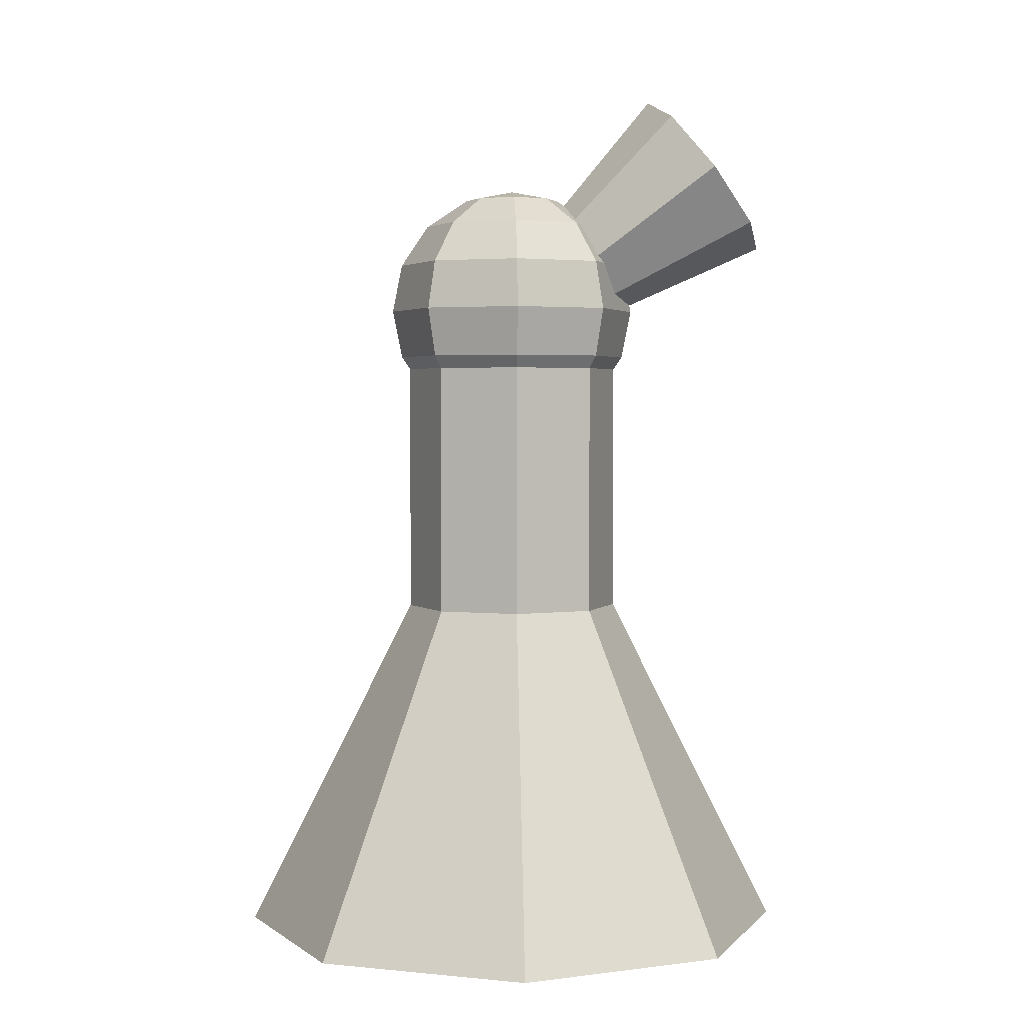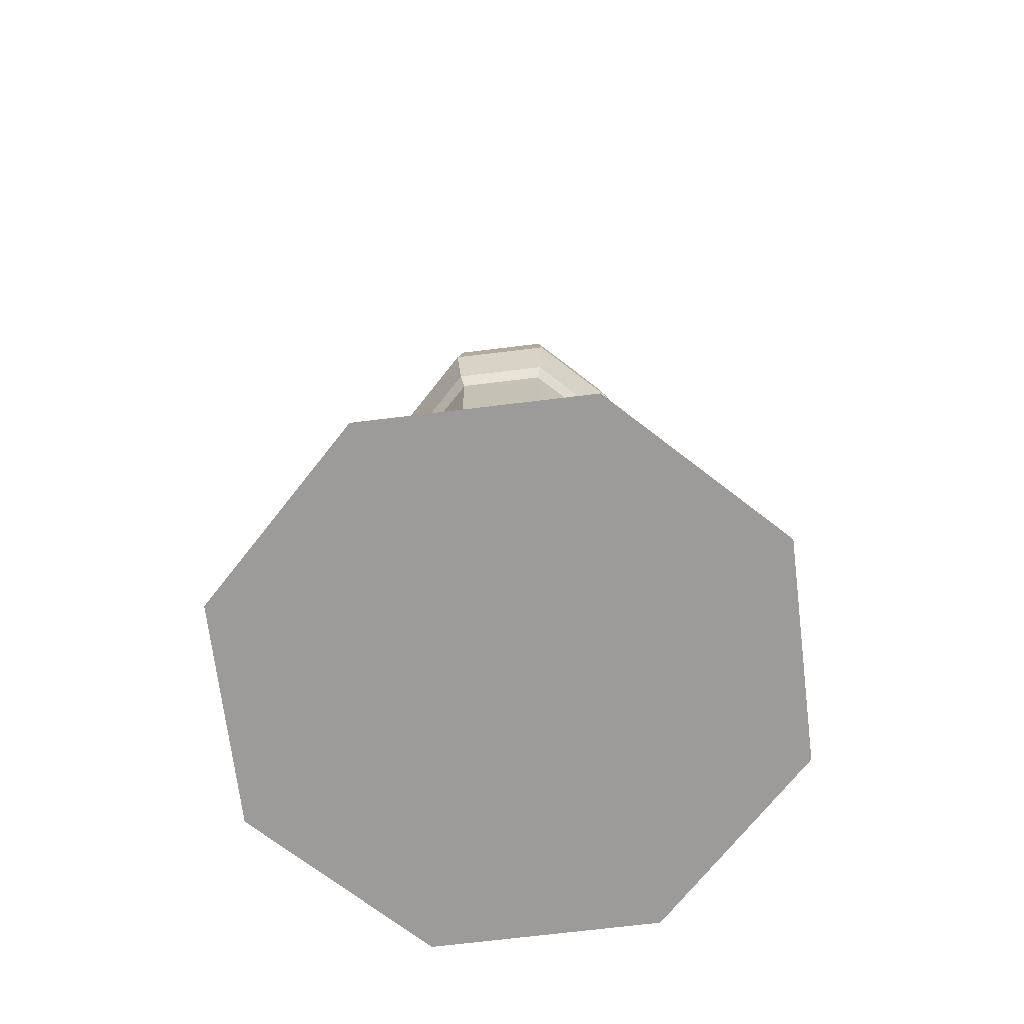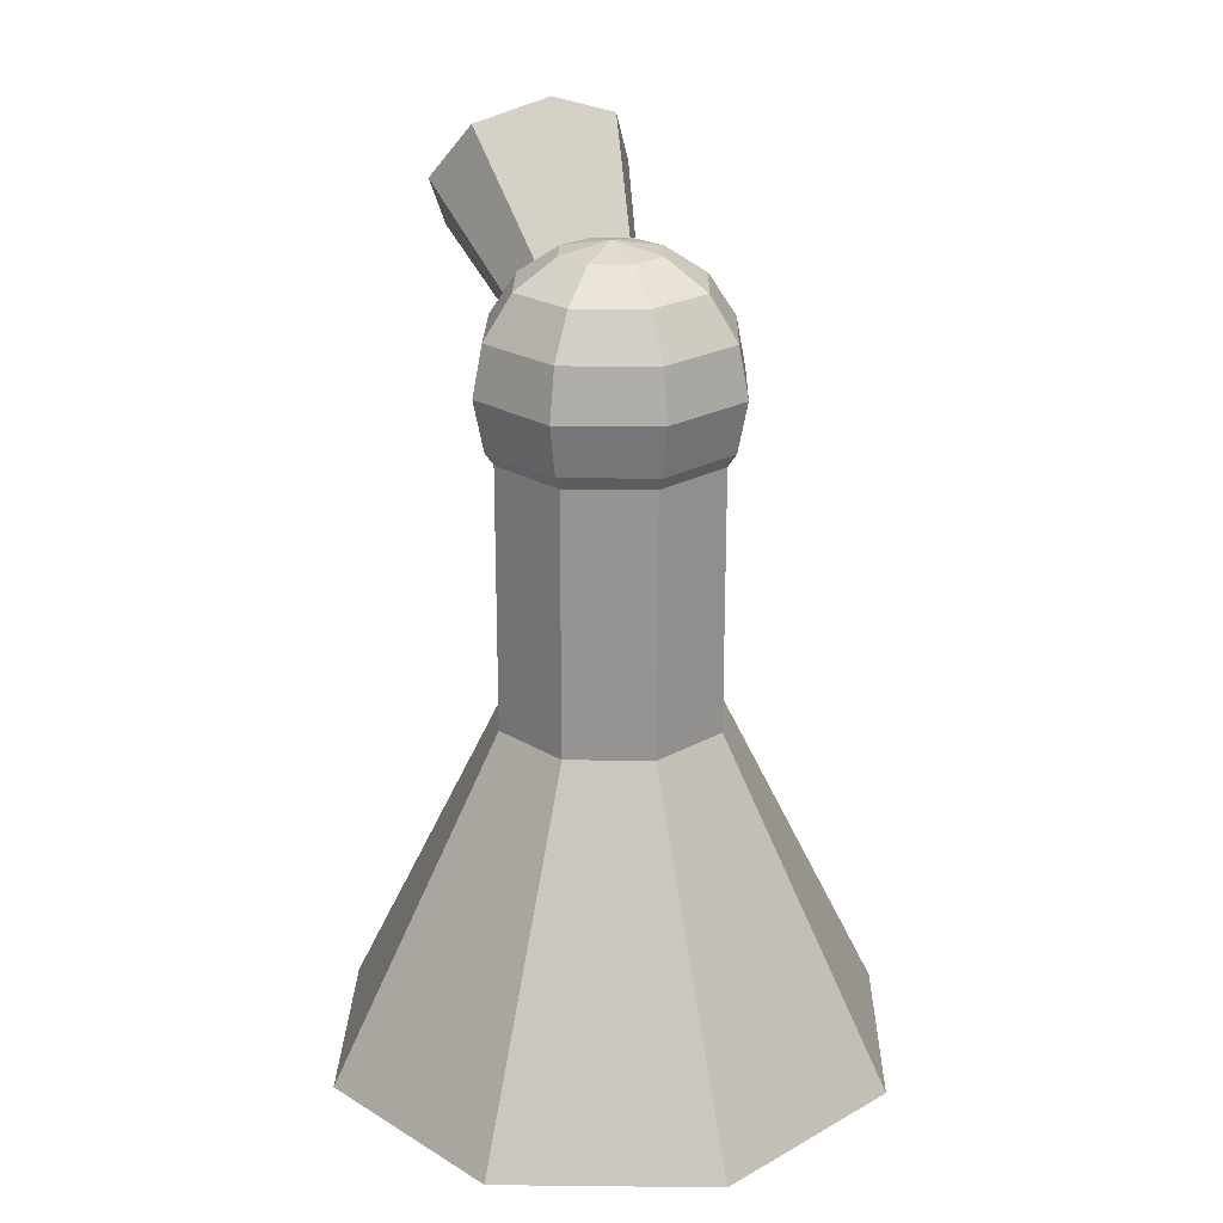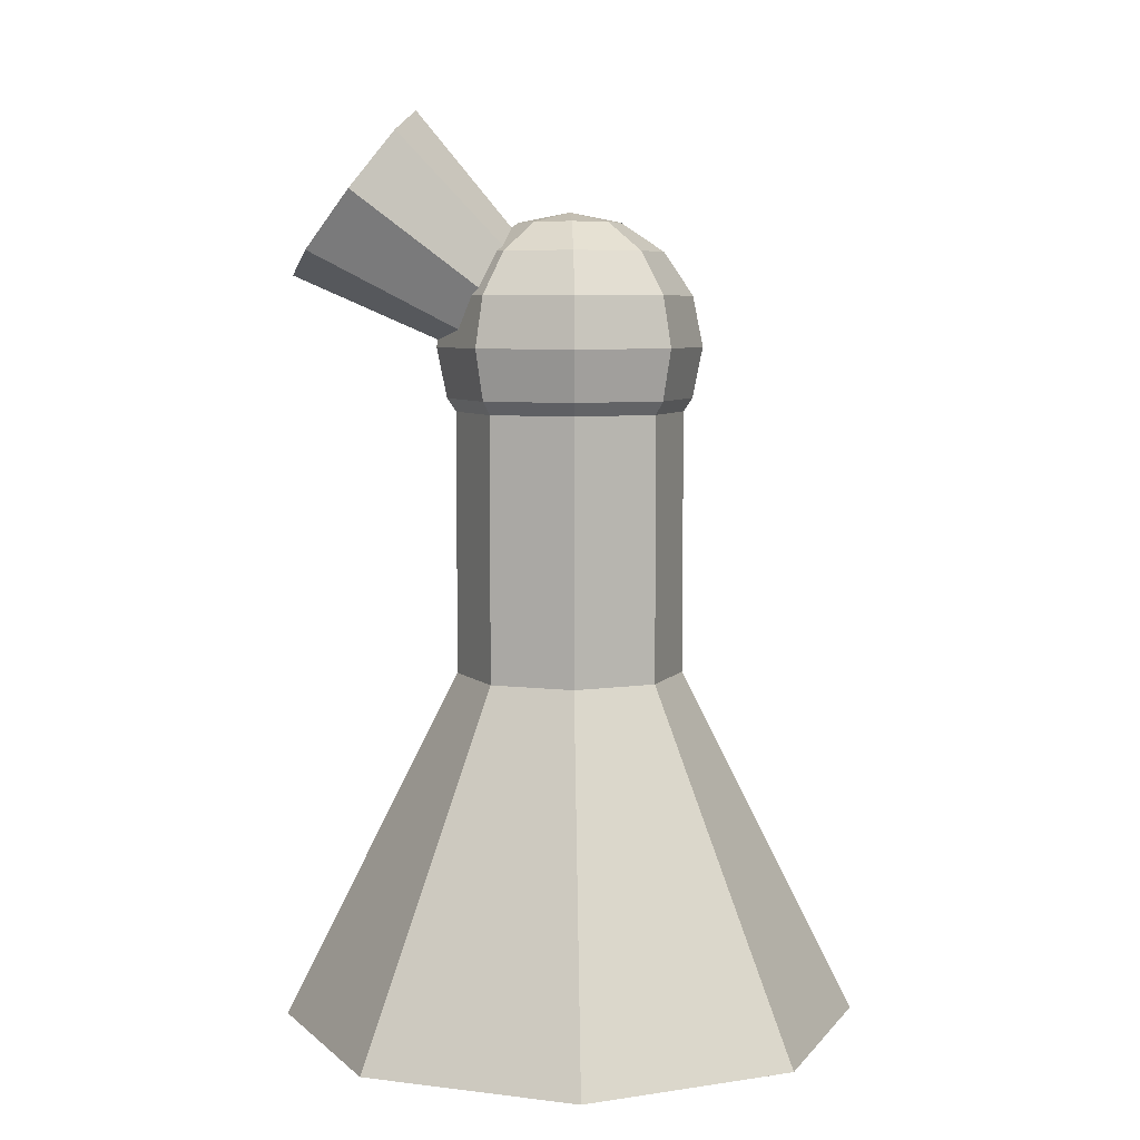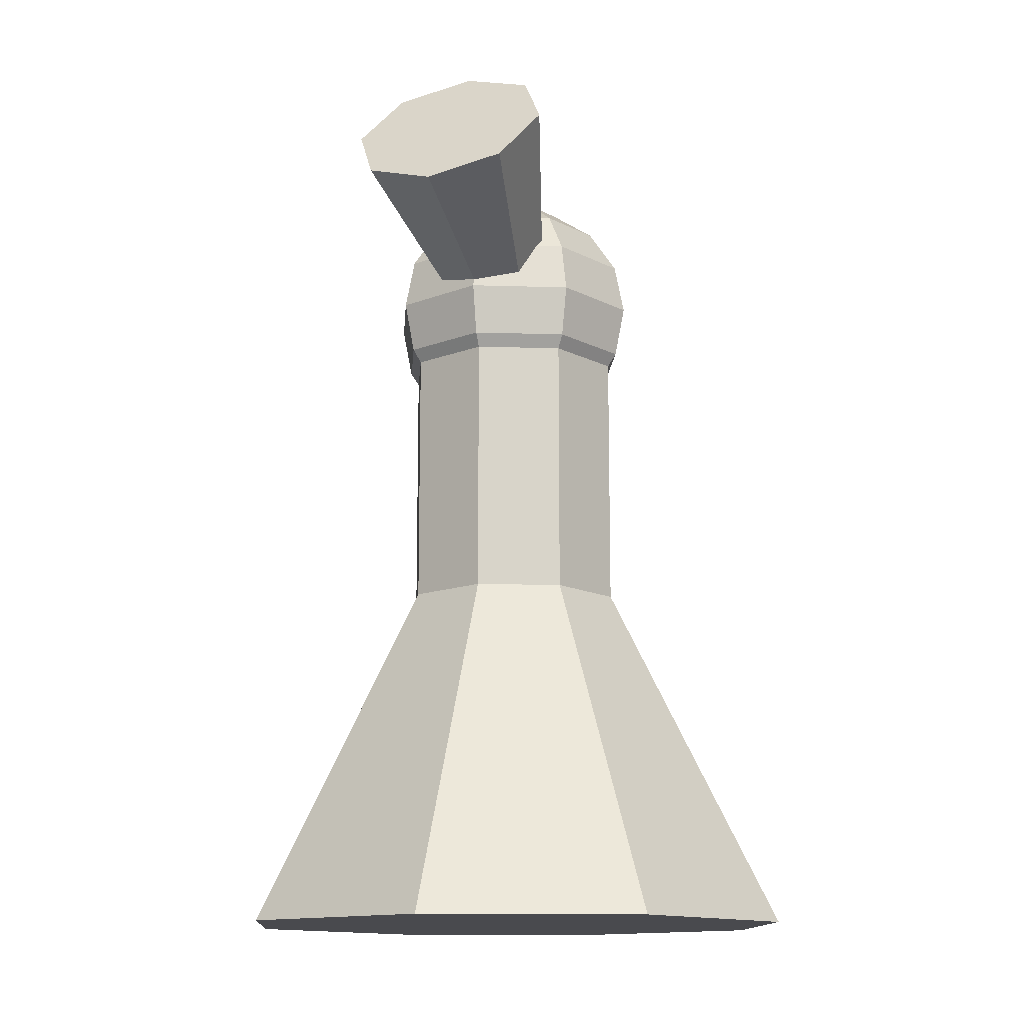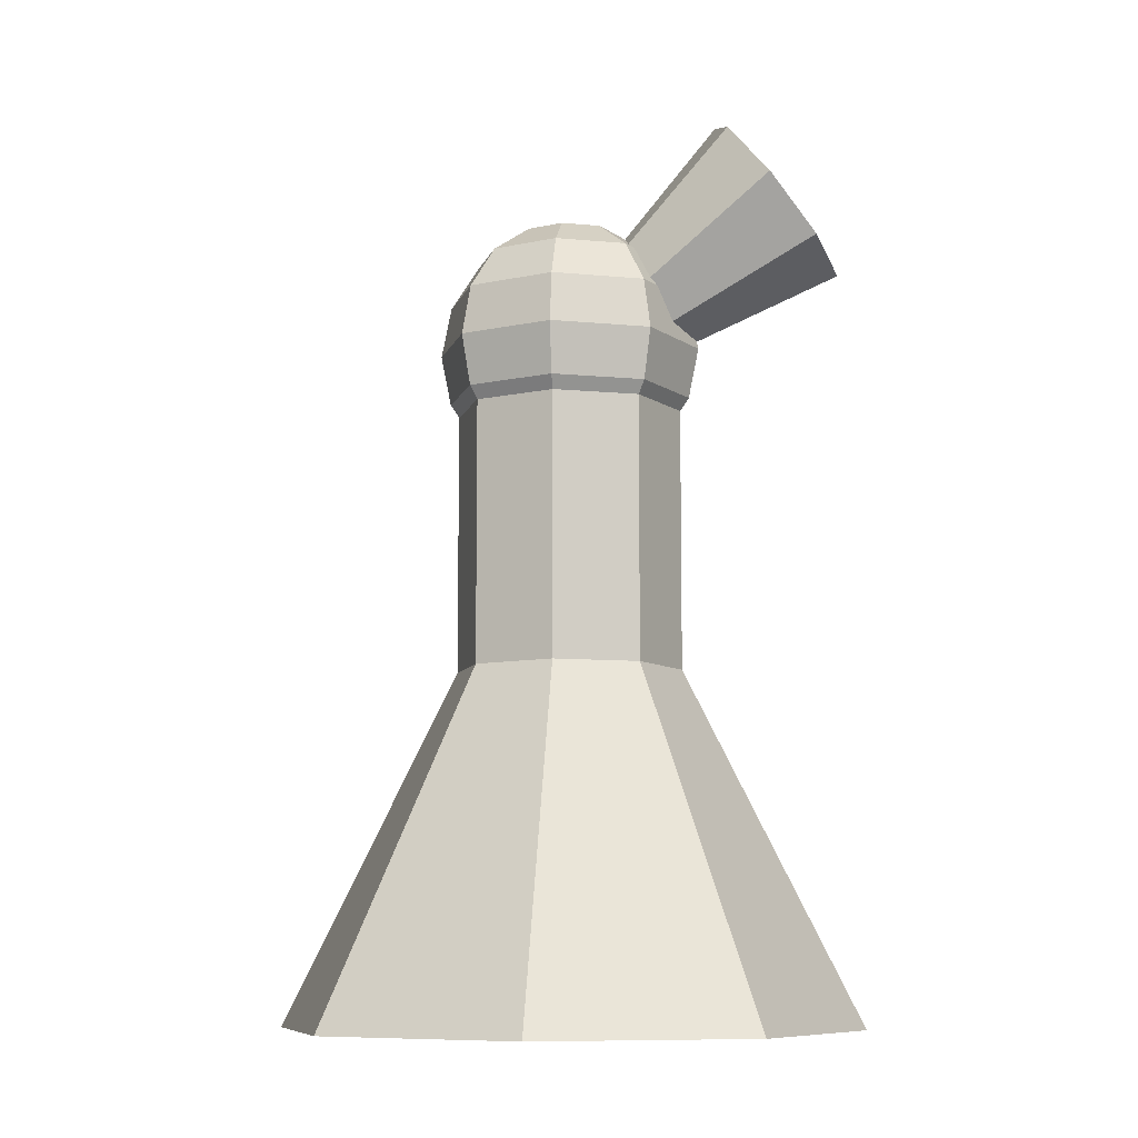
<metadata>
{"format":"obj","ext":"obj","renderer":"f3d","projection":"perspective","resolution":1024,"background":"white","views":[{"elev":2.7,"azim":87.4,"up":"+Y"},{"elev":-69.7,"azim":29.5,"up":"+Y"},{"elev":22.6,"azim":-21.4,"up":"+Y"},{"elev":6.4,"azim":-92.0,"up":"+Y"},{"elev":-13.4,"azim":-161.5,"up":"+Y"},{"elev":-8.9,"azim":98.0,"up":"+Y"}]}
</metadata>
<code>
v -0.000446 2.251 -0.4387
v -0.000446 2.692 0.00227
v 0.1189 2.659 -0.1171
v 0.22 2.563 -0.2182
v 0.2876 2.42 -0.2858
v 0.3114 2.251 -0.3095
v 0.2876 2.083 -0.2858
v 0.22 1.939 -0.2182
v 0.1189 1.844 -0.1171
v 0.1683 2.659 0.00227
v 0.3114 2.563 0.00227
v 0.4069 2.42 0.00227
v 0.4405 2.251 0.00227
v 0.4069 2.083 0.00227
v 0.3114 1.939 0.00227
v 0.1683 1.844 0.00227
v -0.000446 1.81 0.00227
v 0.1189 2.659 0.1216
v 0.22 2.563 0.2227
v 0.2876 2.42 0.2903
v 0.3114 2.251 0.3141
v 0.2876 2.083 0.2903
v 0.22 1.939 0.2227
v 0.1189 1.844 0.1216
v -0.000446 2.659 0.171
v -0.000446 2.563 0.3141
v -0.000446 2.42 0.4097
v -0.000446 2.251 0.4432
v -0.000446 2.083 0.4097
v -0.000446 1.939 0.3141
v -0.000446 1.844 0.171
v -0.1198 2.659 0.1216
v -0.2209 2.563 0.2227
v -0.2885 2.42 0.2903
v -0.3122 2.251 0.3141
v -0.2885 2.083 0.2903
v -0.2209 1.939 0.2227
v -0.1198 1.844 0.1216
v -0.1692 2.659 0.00227
v -0.3122 2.563 0.00227
v -0.4078 2.42 0.00227
v -0.4414 2.251 0.00227
v -0.4078 2.083 0.00227
v -0.3122 1.939 0.00227
v -0.1692 1.844 0.00227
v -0.1198 2.659 -0.1171
v -0.2209 2.563 -0.2182
v -0.2885 2.42 -0.2858
v -0.3122 2.251 -0.3095
v -0.2885 2.083 -0.2858
v -0.2209 1.939 -0.2182
v -0.1198 1.844 -0.1171
v -0.000446 2.659 -0.1665
v -0.000446 2.563 -0.3095
v -0.000446 2.42 -0.4051
v -0.000446 2.083 -0.4051
v -0.000446 1.939 -0.3095
v -0.000446 1.844 -0.1665
v -0.000446 -0.005329 -0.9594
v 0.6796 -0.005329 -0.6778
v 0.9613 -0.005329 0.002271
v 0.6796 -0.005329 0.6823
v -0.000446 -0.005329 0.964
v -0.6805 -0.005329 0.6823
v -0.9622 -0.005329 0.00227
v -0.6805 -0.005329 -0.6778
v -0.000446 1.918 0.00227
v -0.000446 0.9577 -0.3755
v -0.000446 2.093 -0.3755
v 0.2667 0.9577 -0.2649
v 0.2667 2.093 -0.2649
v 0.3773 0.9577 0.00227
v 0.3773 2.093 0.00227
v 0.2667 0.9577 0.2694
v 0.2667 2.093 0.2694
v -0.000446 0.9577 0.38
v -0.000446 2.093 0.38
v -0.2676 0.9577 0.2694
v -0.2676 2.093 0.2694
v -0.3782 0.9577 0.00227
v -0.3782 2.093 0.00227
v -0.2676 0.9577 -0.2649
v -0.2676 2.093 -0.2649
v -0.001645 2.241 -0.3547
v -0.001645 2.486 -0.9089
v 0.1372 2.286 -0.3199
v 0.2363 2.565 -0.8493
v 0.1946 2.397 -0.2358
v 0.3349 2.754 -0.7052
v 0.1372 2.507 -0.1518
v 0.2363 2.943 -0.5611
v -0.001645 2.553 -0.117
v -0.001645 3.022 -0.5014
v -0.1404 2.507 -0.1518
v -0.2396 2.943 -0.5611
v -0.1979 2.397 -0.2358
v -0.3382 2.754 -0.7052
v -0.1404 2.286 -0.3199
v -0.2396 2.565 -0.8493
v -0.000446 -0.005329 0.00227
v -0.001645 2.754 -0.7052
f 53 2 3
f 17 58 9
f 57 56 7 8
f 1 55 5 6
f 54 53 3 4
f 58 57 8 9
f 56 1 6 7
f 55 54 4 5
f 6 5 12 13
f 4 3 10 11
f 9 8 15 16
f 7 6 13 14
f 5 4 11 12
f 3 2 10
f 17 9 16
f 8 7 14 15
f 16 15 23 24
f 14 13 21 22
f 12 11 19 20
f 10 2 18
f 17 16 24
f 15 14 22 23
f 13 12 20 21
f 11 10 18 19
f 20 19 26 27
f 18 2 25
f 17 24 31
f 23 22 29 30
f 21 20 27 28
f 19 18 25 26
f 24 23 30 31
f 22 21 28 29
f 17 31 38
f 30 29 36 37
f 28 27 34 35
f 26 25 32 33
f 31 30 37 38
f 29 28 35 36
f 27 26 33 34
f 25 2 32
f 33 32 39 40
f 38 37 44 45
f 36 35 42 43
f 34 33 40 41
f 32 2 39
f 17 38 45
f 37 36 43 44
f 35 34 41 42
f 45 44 51 52
f 43 42 49 50
f 41 40 47 48
f 39 2 46
f 17 45 52
f 44 43 50 51
f 42 41 48 49
f 40 39 46 47
f 46 2 53
f 17 52 58
f 51 50 56 57
f 49 48 55 1
f 47 46 53 54
f 52 51 57 58
f 50 49 1 56
f 48 47 54 55
f 59 67 60
f 60 67 61
f 61 67 62
f 62 67 63
f 63 67 64
f 64 67 65
f 100 61 62 63
f 65 67 66
f 66 67 59
f 68 69 71 70
f 70 71 73 72
f 72 73 75 74
f 74 75 77 76
f 76 77 79 78
f 78 79 81 80
f 71 69 83 81 79 77 75 73
f 80 81 83 82
f 82 83 69 68
f 68 70 72 74 76 78 80 82
f 84 85 87 86
f 86 87 89 88
f 88 89 91 90
f 90 91 93 92
f 92 93 95 94
f 94 95 97 96
f 101 97 95 93
f 96 97 99 98
f 98 99 85 84
f 84 86 88 90 92 94 96 98
f 65 100 63 64
f 66 59 100 65
f 59 60 61 100
f 85 99 97 101
f 89 101 93 91
f 87 85 101 89

</code>
